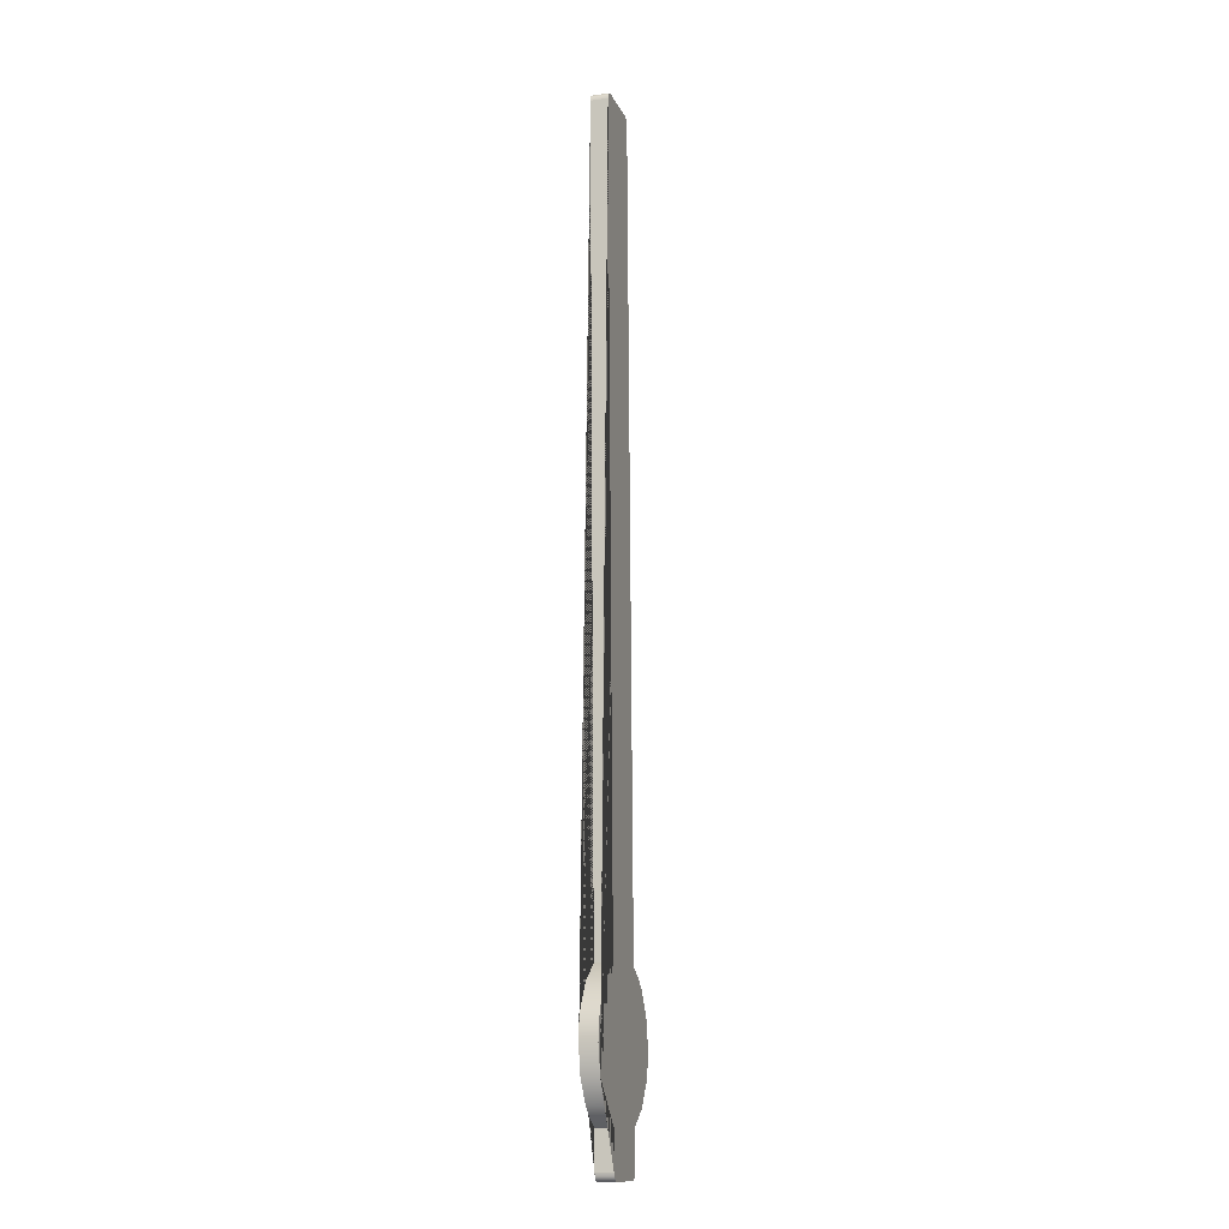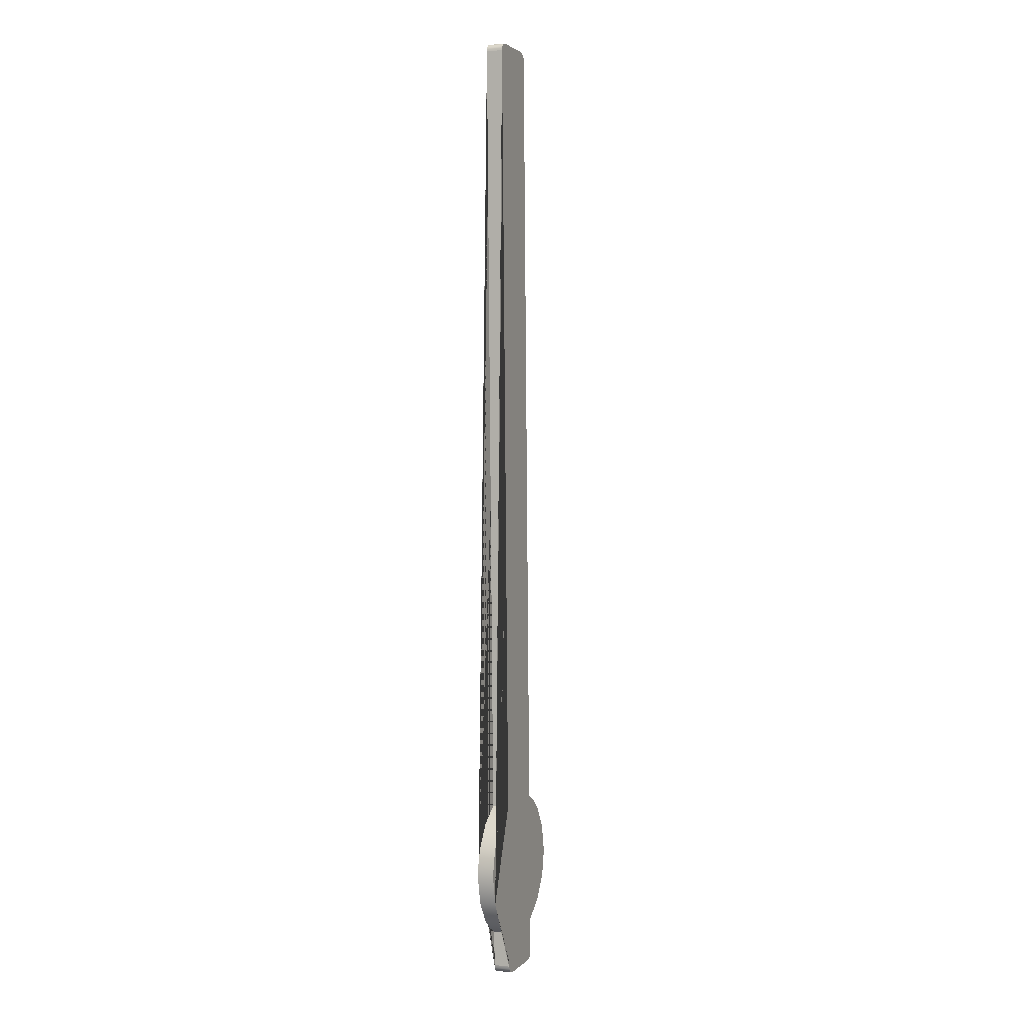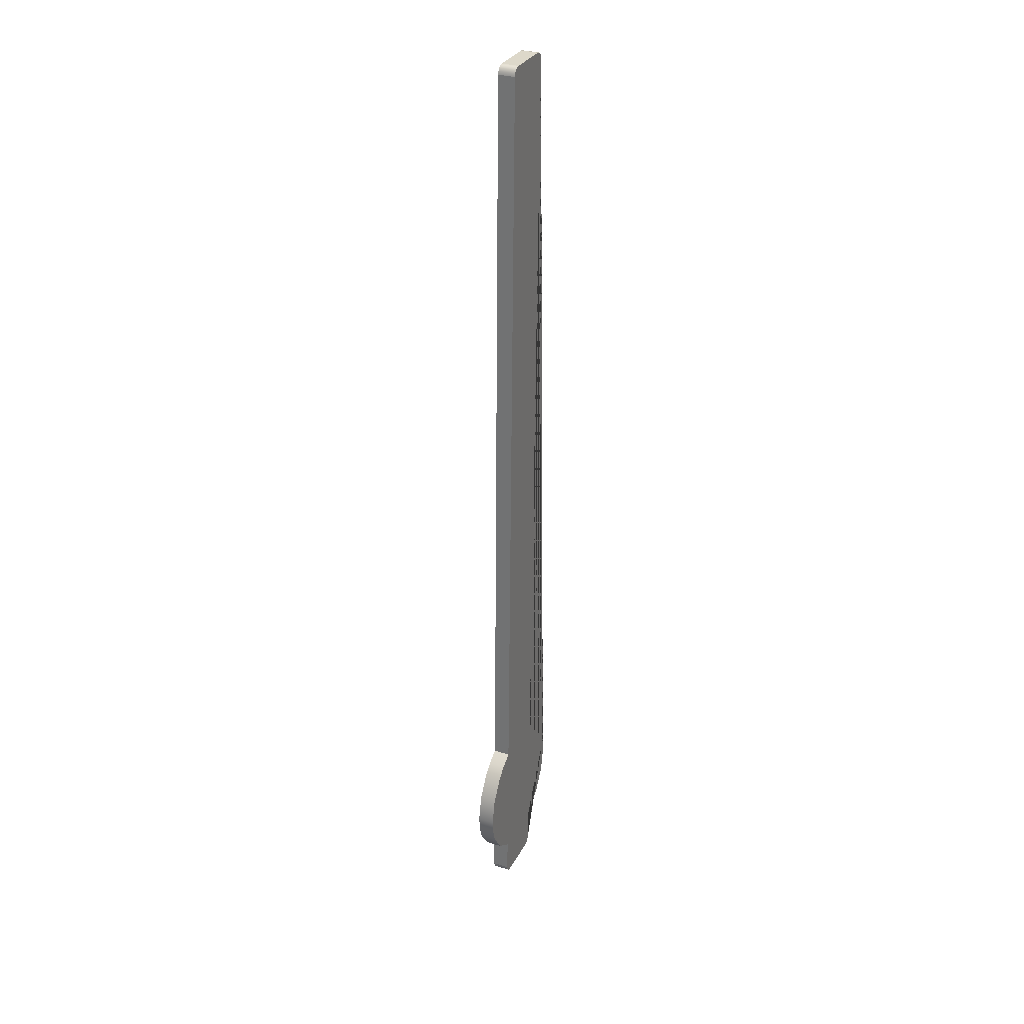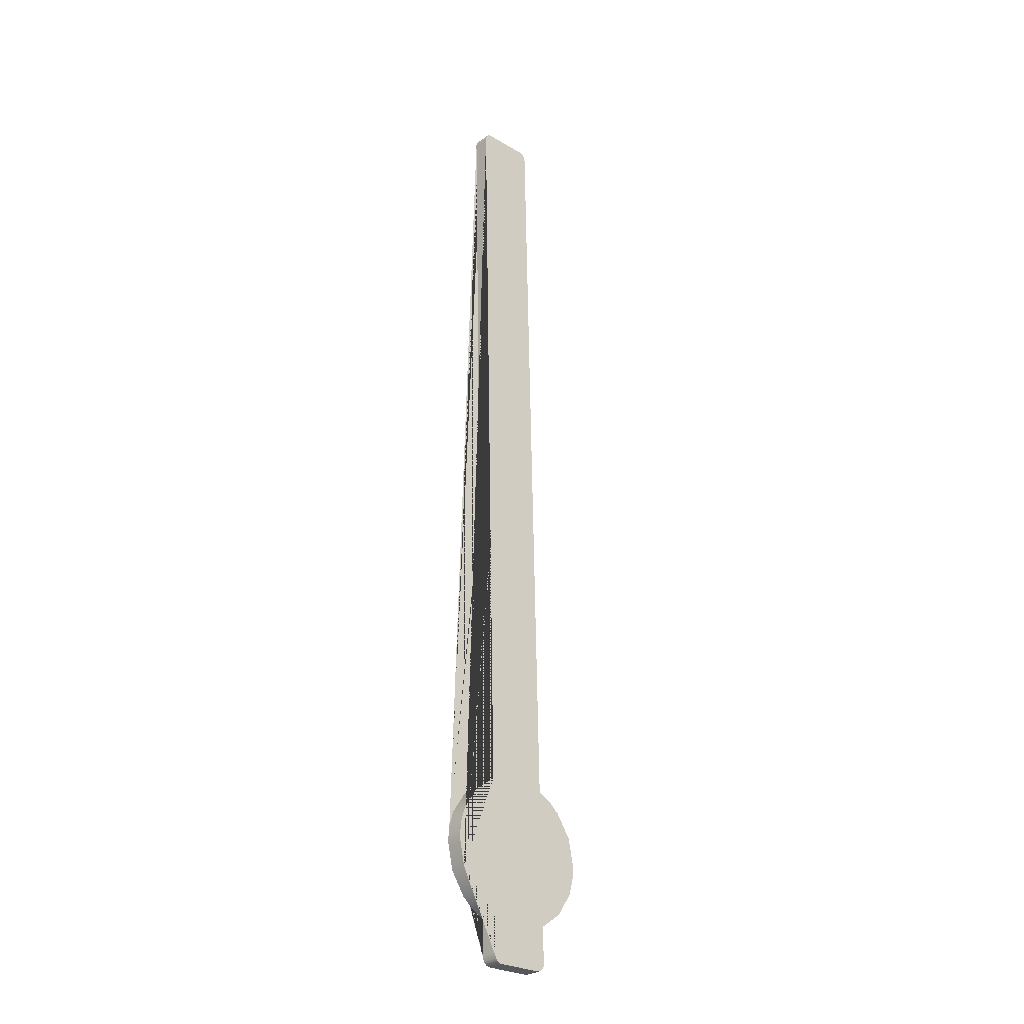
<metadata>
{"format":"obj","ext":"obj","renderer":"f3d","projection":"perspective","resolution":1024,"background":"white","views":[{"elev":-14.3,"azim":106.7,"up":"+Y"},{"elev":1.4,"azim":111.6,"up":"+Y"},{"elev":32.0,"azim":-66.3,"up":"+Y"},{"elev":-28.6,"azim":137.5,"up":"+Y"}]}
</metadata>
<code>
g default
v 0.1175 -0.003459 0.01527
v 0.1087 -0.04539 0.01527
v 0.08612 -0.08005 0.01527
v 0.06856 -0.09523 0.01527
v 0.04818 -0.1066 0.01527
v 0.047 -0.1618 0.01527
v 0.04597 -0.1666 0.01527
v 0.04334 -0.1705 0.01527
v 0.03949 -0.1732 0.01527
v 0.03682 -0.1741 0.01527
v 0.03394 -0.1744 0.01527
v -0.03638 -0.1728 0.01527
v -0.04079 -0.172 0.01527
v -0.04449 -0.1697 0.01527
v -0.04741 -0.166 0.01527
v -0.04854 -0.1631 0.01527
v -0.04889 -0.1598 0.01527
v -0.04771 -0.1046 0.01527
v -0.08101 -0.08023 0.01527
v -0.1036 -0.04569 0.01527
v -0.1105 -0.02295 0.01527
v -0.1126 0.001465 0.01527
v -0.1037 0.0434 0.01527
v -0.08118 0.07806 0.01527
v -0.06361 0.09324 0.01527
v -0.04323 0.1047 0.01527
v -0.01706 1.328 0.01527
v -0.01603 1.333 0.01527
v -0.0134 1.337 0.01527
v -0.009546 1.34 0.01527
v -0.006882 1.34 0.01527
v -0.003998 1.341 0.01527
v 0.06632 1.339 0.01527
v 0.07073 1.338 0.01527
v 0.07443 1.336 0.01527
v 0.07735 1.332 0.01527
v 0.07848 1.329 0.01527
v 0.07884 1.326 0.01527
v 0.05266 0.1026 0.01527
v 0.08596 0.07823 0.01527
v 0.1086 0.04369 0.01527
v 0.1155 0.02096 0.01527
v 0.1175 -0.003459 -0.01103
v 0.1087 -0.04539 -0.01103
v 0.08612 -0.08005 -0.01103
v 0.06856 -0.09523 -0.01103
v 0.04818 -0.1066 -0.01103
v 0.047 -0.1618 -0.01103
v 0.04597 -0.1666 -0.01103
v 0.04334 -0.1705 -0.01103
v 0.03949 -0.1732 -0.01103
v 0.03682 -0.1741 -0.01103
v 0.03394 -0.1744 -0.01103
v -0.03638 -0.1728 -0.01103
v -0.04079 -0.172 -0.01103
v -0.04449 -0.1697 -0.01103
v -0.04741 -0.166 -0.01103
v -0.04854 -0.1631 -0.01103
v -0.04889 -0.1598 -0.01103
v -0.04771 -0.1046 -0.01103
v -0.08101 -0.08023 -0.01103
v -0.1036 -0.04569 -0.01103
v -0.1105 -0.02295 -0.01103
v -0.1126 0.001465 -0.01103
v -0.1037 0.0434 -0.01103
v -0.08118 0.07806 -0.01103
v -0.06361 0.09324 -0.01103
v -0.04323 0.1047 -0.01103
v -0.01706 1.328 -0.01103
v -0.01603 1.333 -0.01103
v -0.0134 1.337 -0.01103
v -0.009546 1.34 -0.01103
v -0.006882 1.34 -0.01103
v -0.003998 1.341 -0.01103
v 0.06632 1.339 -0.01103
v 0.07073 1.338 -0.01103
v 0.07443 1.336 -0.01103
v 0.07735 1.332 -0.01103
v 0.07848 1.329 -0.01103
v 0.07884 1.326 -0.01103
v 0.05266 0.1026 -0.01103
v 0.08596 0.07823 -0.01103
v 0.1086 0.04369 -0.01103
v 0.1155 0.02096 -0.01103
v 0.04818 -0.1066 0.01527
v 0.03949 -0.1732 0.01527
v 0.03394 -0.1744 0.01527
v -0.03638 -0.1728 0.01527
v -0.04079 -0.172 0.01527
v -0.04741 -0.166 0.01527
v -0.04854 -0.1631 0.01527
v -0.04771 -0.1046 0.01527
v -0.1036 -0.04569 0.01527
v -0.08118 0.07806 0.01527
v -0.04323 0.1047 0.01527
v -0.01706 1.328 0.01527
v -0.01603 1.333 0.01527
v -0.0134 1.337 0.01527
v -0.006882 1.34 0.01527
v 0.07073 1.338 0.01527
v 0.07443 1.336 0.01527
v 0.07735 1.332 0.01527
v 0.07848 1.329 0.01527
v 0.07884 1.326 0.01527
v 0.05266 0.1026 0.01527
v 0.08596 0.07823 0.01527
v 0.04818 -0.1066 -0.01103
v 0.03949 -0.1732 -0.01103
v 0.03394 -0.1744 -0.01103
v -0.03638 -0.1728 -0.01103
v -0.04079 -0.172 -0.01103
v -0.04741 -0.166 -0.01103
v -0.04854 -0.1631 -0.01103
v -0.04771 -0.1046 -0.01103
v -0.1036 -0.04569 -0.01103
v -0.08118 0.07806 -0.01103
v -0.04323 0.1047 -0.01103
v -0.01706 1.328 -0.01103
v -0.01603 1.333 -0.01103
v -0.0134 1.337 -0.01103
v -0.006882 1.34 -0.01103
v 0.07073 1.338 -0.01103
v 0.07443 1.336 -0.01103
v 0.07735 1.332 -0.01103
v 0.07848 1.329 -0.01103
v 0.07884 1.326 -0.01103
v 0.05266 0.1026 -0.01103
v 0.08596 0.07823 -0.01103
g polySurface1 reloj_azul:Mesh
f 2 44 43 1
f 3 45 44 2
f 4 46 45 3
f 5 47 46 4
f 6 48 47 5
f 7 49 48 6
f 8 50 49 7
f 9 51 50 8
f 10 52 51 9
f 11 53 52 10
f 12 54 53 11
f 13 55 54 12
f 14 56 55 13
f 15 57 56 14
f 16 58 57 15
f 17 59 58 16
f 18 60 59 17
f 19 61 60 18
f 20 62 61 19
f 21 63 62 20
f 22 64 63 21
f 23 65 64 22
f 24 66 65 23
f 25 67 66 24
f 26 68 67 25
f 27 69 68 26
f 28 70 69 27
f 29 71 70 28
f 30 72 71 29
f 31 73 72 30
f 32 74 73 31
f 33 75 74 32
f 34 76 75 33
f 35 77 76 34
f 36 78 77 35
f 37 79 78 36
f 38 80 79 37
f 39 81 80 38
f 40 82 81 39
f 41 83 82 40
f 42 84 83 41
f 1 43 84 42
f 42 41 106 105 104 103 102 101 100 33 32 99 30 98 97 96 95 25 94 23 22 21 93 19 92 17 91 90 14 89 88 87 10 86 8 7 6 85 4 3 2 1
f 44 45 46 107 48 49 50 108 52 109 110 111 56 112 113 59 114 61 115 63 64 65 116 67 117 118 119 120 72 121 74 75 122 123 124 125 126 127 128 83 84 43

</code>
